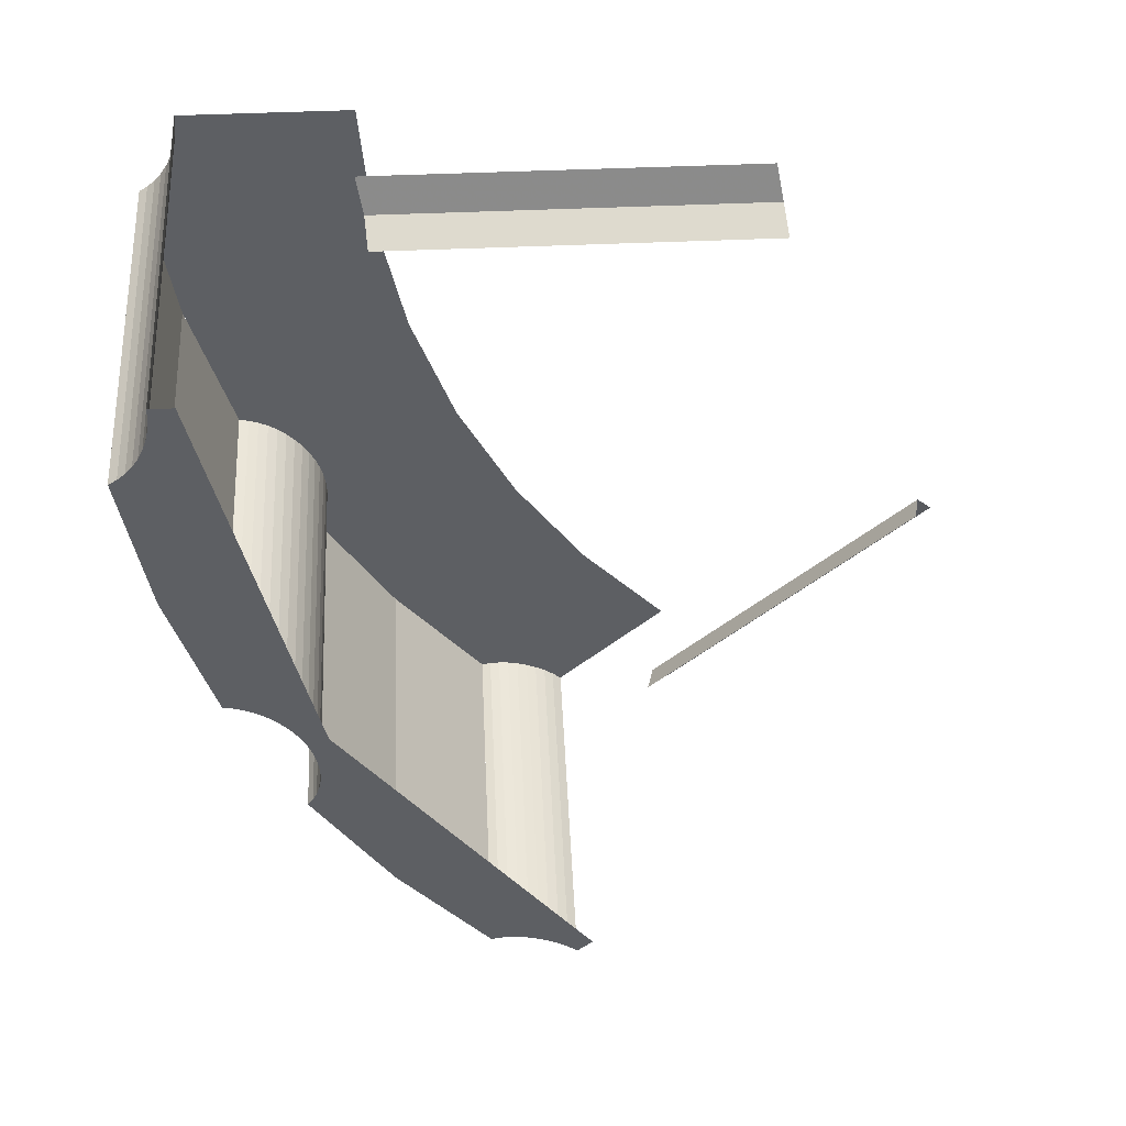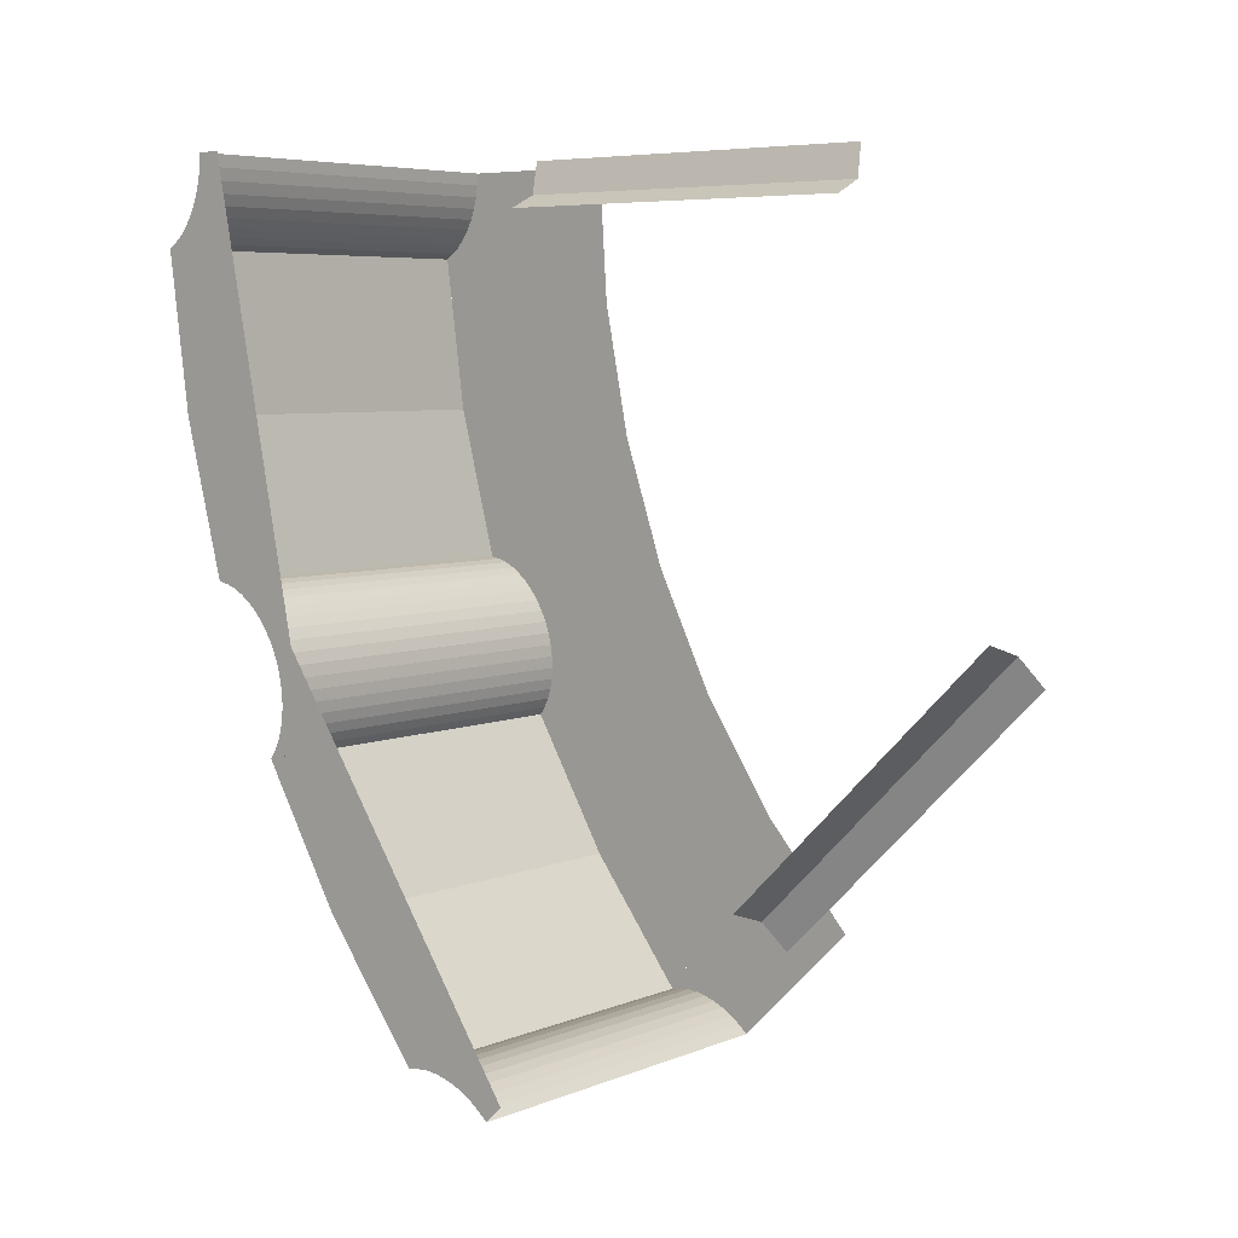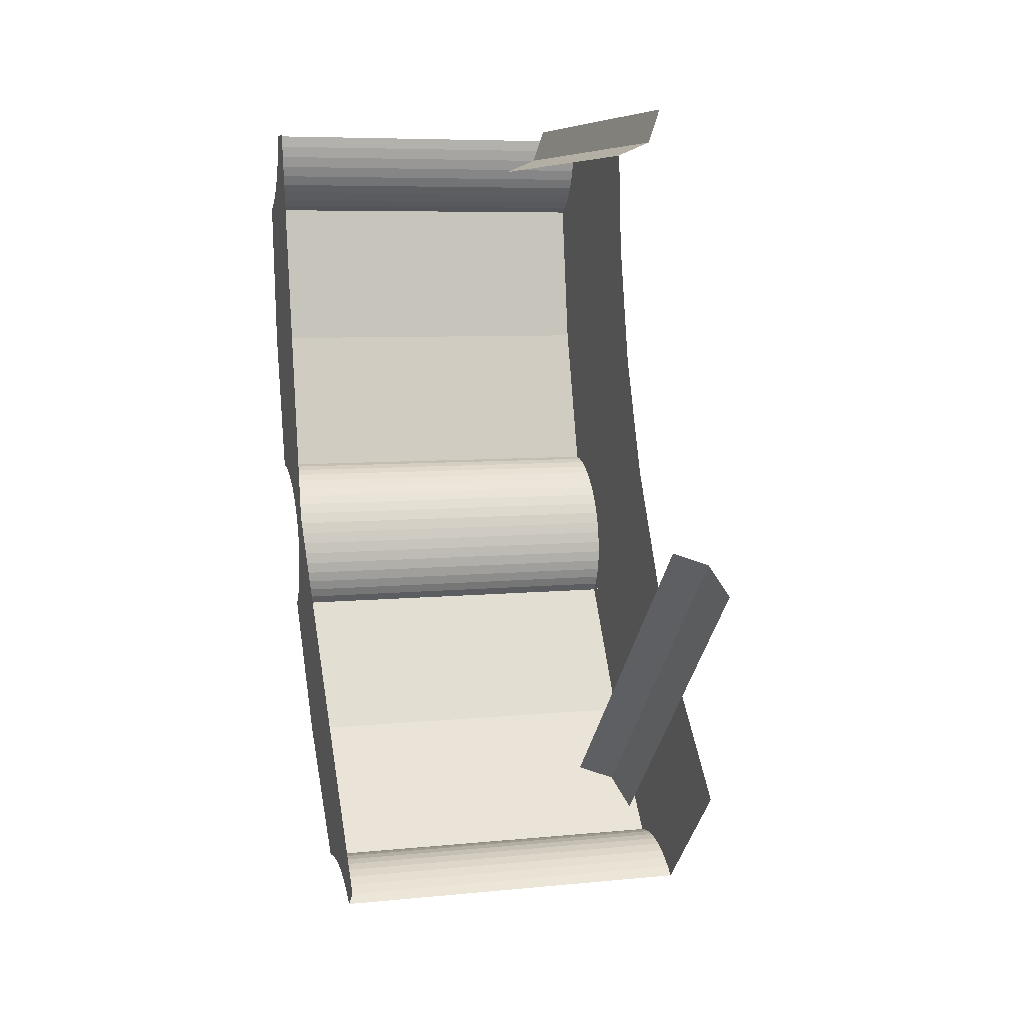
<metadata>
{"format":"obj","ext":"obj","renderer":"f3d","projection":"perspective","resolution":1024,"background":"white","views":[{"elev":49.0,"azim":87.2,"up":"+Y"},{"elev":6.0,"azim":129.6,"up":"+Y"},{"elev":6.5,"azim":162.8,"up":"+Y"}]}
</metadata>
<code>
v -1.062 0 0.6375
v -1.062 -0.006525 0.6378
v -0.8625 -0.006525 0.6378
v -0.8625 0 0.6375
v -1.062 -0.006525 0.6378
v -1.062 -0.01294 0.6388
v -0.8625 -0.01294 0.6388
v -0.8625 -0.006525 0.6378
v -1.062 -0.01294 0.6388
v -1.062 -0.01913 0.6404
v -0.8625 -0.01913 0.6404
v -0.8625 -0.01294 0.6388
v -1.062 -0.01913 0.6404
v -1.062 -0.025 0.6425
v -0.8625 -0.025 0.6425
v -0.8625 -0.01913 0.6404
v -1.062 -0.025 0.6425
v -1.062 -0.03044 0.6452
v -0.8625 -0.03044 0.6452
v -0.8625 -0.025 0.6425
v -1.062 -0.03044 0.6452
v -1.062 -0.03535 0.6485
v -0.8625 -0.03535 0.6485
v -0.8625 -0.03044 0.6452
v -1.062 -0.03535 0.6485
v -1.062 -0.03967 0.6522
v -0.8625 -0.03967 0.6522
v -0.8625 -0.03535 0.6485
v -1.062 -0.03967 0.6522
v -1.062 -0.0433 0.6562
v -0.8625 -0.0433 0.6562
v -0.8625 -0.03967 0.6522
v -1.062 -0.0433 0.6562
v -1.062 -0.04619 0.6606
v -0.8625 -0.04619 0.6606
v -0.8625 -0.0433 0.6562
v -0.8625 -0.05 0.6375
v -0.8625 -0.006525 0.6378
v -0.8625 0 0.6375
v -0.8625 -0.05 0.6375
v -0.8625 -0.01294 0.6388
v -0.8625 -0.006525 0.6378
v -0.8625 -0.05 0.6375
v -0.8625 -0.01913 0.6404
v -0.8625 -0.01294 0.6388
v -0.8625 -0.05 0.6375
v -0.8625 -0.025 0.6425
v -0.8625 -0.01913 0.6404
v -0.8625 -0.05 0.6375
v -0.8625 -0.03044 0.6452
v -0.8625 -0.025 0.6425
v -0.8625 -0.05 0.6375
v -0.8625 -0.03535 0.6485
v -0.8625 -0.03044 0.6452
v -0.8625 -0.05 0.6375
v -0.8625 -0.03967 0.6522
v -0.8625 -0.03535 0.6485
v -0.8625 -0.05 0.6375
v -0.8625 -0.0433 0.6562
v -0.8625 -0.03967 0.6522
v -0.8625 -0.05 0.6375
v -0.8625 -0.04619 0.6606
v -0.8625 -0.0433 0.6562
v -1.062 -0.05 0.6375
v -1.062 -0.006525 0.6378
v -1.062 0 0.6375
v -1.062 -0.05 0.6375
v -1.062 -0.01294 0.6388
v -1.062 -0.006525 0.6378
v -1.062 -0.05 0.6375
v -1.062 -0.01913 0.6404
v -1.062 -0.01294 0.6388
v -1.062 -0.05 0.6375
v -1.062 -0.025 0.6425
v -1.062 -0.01913 0.6404
v -1.062 -0.05 0.6375
v -1.062 -0.03044 0.6452
v -1.062 -0.025 0.6425
v -1.062 -0.05 0.6375
v -1.062 -0.03535 0.6485
v -1.062 -0.03044 0.6452
v -1.062 -0.05 0.6375
v -1.062 -0.03967 0.6522
v -1.062 -0.03535 0.6485
v -1.062 -0.05 0.6375
v -1.062 -0.0433 0.6562
v -1.062 -0.03967 0.6522
v -1.062 -0.05 0.6375
v -1.062 -0.04619 0.6606
v -1.062 -0.0433 0.6562
v -1.062 -0.4508 0.4508
v -1.062 -0.4464 0.4556
v -0.8625 -0.4464 0.4556
v -0.8625 -0.4508 0.4508
v -1.062 -0.4464 0.4556
v -1.062 -0.4425 0.4608
v -0.8625 -0.4425 0.4608
v -0.8625 -0.4464 0.4556
v -1.062 -0.4425 0.4608
v -1.062 -0.4393 0.4663
v -0.8625 -0.4393 0.4663
v -0.8625 -0.4425 0.4608
v -1.062 -0.4393 0.4663
v -1.062 -0.4367 0.472
v -0.8625 -0.4367 0.472
v -0.8625 -0.4393 0.4663
v -1.062 -0.4367 0.472
v -1.062 -0.4347 0.4778
v -0.8625 -0.4347 0.4778
v -0.8625 -0.4367 0.472
v -1.062 -0.4347 0.4778
v -1.062 -0.4335 0.4835
v -0.8625 -0.4335 0.4835
v -0.8625 -0.4347 0.4778
v -1.062 -0.4335 0.4835
v -1.062 -0.4331 0.4892
v -0.8625 -0.4331 0.4892
v -0.8625 -0.4335 0.4835
v -1.062 -0.4331 0.4892
v -1.062 -0.4334 0.4947
v -0.8625 -0.4334 0.4947
v -0.8625 -0.4331 0.4892
v -1.062 -0.4334 0.4947
v -1.062 -0.4345 0.4998
v -0.8625 -0.4345 0.4998
v -0.8625 -0.4334 0.4947
v -0.8625 -0.4154 0.4861
v -0.8625 -0.4464 0.4556
v -0.8625 -0.4508 0.4508
v -0.8625 -0.4154 0.4861
v -0.8625 -0.4425 0.4608
v -0.8625 -0.4464 0.4556
v -0.8625 -0.4154 0.4861
v -0.8625 -0.4393 0.4663
v -0.8625 -0.4425 0.4608
v -0.8625 -0.4154 0.4861
v -0.8625 -0.4367 0.472
v -0.8625 -0.4393 0.4663
v -0.8625 -0.4154 0.4861
v -0.8625 -0.4347 0.4778
v -0.8625 -0.4367 0.472
v -0.8625 -0.4154 0.4861
v -0.8625 -0.4335 0.4835
v -0.8625 -0.4347 0.4778
v -0.8625 -0.4154 0.4861
v -0.8625 -0.4331 0.4892
v -0.8625 -0.4335 0.4835
v -0.8625 -0.4154 0.4861
v -0.8625 -0.4334 0.4947
v -0.8625 -0.4331 0.4892
v -0.8625 -0.4154 0.4861
v -0.8625 -0.4345 0.4998
v -0.8625 -0.4334 0.4947
v -1.062 -0.4154 0.4861
v -1.062 -0.4464 0.4556
v -1.062 -0.4508 0.4508
v -1.062 -0.4154 0.4861
v -1.062 -0.4425 0.4608
v -1.062 -0.4464 0.4556
v -1.062 -0.4154 0.4861
v -1.062 -0.4393 0.4663
v -1.062 -0.4425 0.4608
v -1.062 -0.4154 0.4861
v -1.062 -0.4367 0.472
v -1.062 -0.4393 0.4663
v -1.062 -0.4154 0.4861
v -1.062 -0.4347 0.4778
v -1.062 -0.4367 0.472
v -1.062 -0.4154 0.4861
v -1.062 -0.4335 0.4835
v -1.062 -0.4347 0.4778
v -1.062 -0.4154 0.4861
v -1.062 -0.4331 0.4892
v -1.062 -0.4335 0.4835
v -1.062 -0.4154 0.4861
v -1.062 -0.4334 0.4947
v -1.062 -0.4331 0.4892
v -1.062 -0.4154 0.4861
v -1.062 -0.4345 0.4998
v -1.062 -0.4334 0.4947
v -0.8625 -0.04619 0.6606
v -1.062 -0.04619 0.6606
v -1.062 -0.1292 0.6493
v -0.8625 -0.1292 0.6493
v -1.062 -0.3678 0.5505
v -1.062 -0.4345 0.4998
v -0.8625 -0.4345 0.4998
v -0.8625 -0.3678 0.5505
v -1.062 -0.244 0.589
v -1.062 -0.2501 0.5868
v -0.8625 -0.2501 0.5868
v -0.8625 -0.244 0.589
v -1.062 -0.2501 0.5868
v -1.062 -0.2564 0.5852
v -0.8625 -0.2564 0.5852
v -0.8625 -0.2501 0.5868
v -1.062 -0.2564 0.5852
v -1.062 -0.2627 0.5843
v -0.8625 -0.2627 0.5843
v -0.8625 -0.2564 0.5852
v -1.062 -0.2627 0.5843
v -1.062 -0.269 0.584
v -0.8625 -0.269 0.584
v -0.8625 -0.2627 0.5843
v -1.062 -0.269 0.584
v -1.062 -0.275 0.5845
v -0.8625 -0.275 0.5845
v -0.8625 -0.269 0.584
v -1.062 -0.275 0.5845
v -1.062 -0.2808 0.5856
v -0.8625 -0.2808 0.5856
v -0.8625 -0.275 0.5845
v -1.062 -0.2808 0.5856
v -1.062 -0.2862 0.5873
v -0.8625 -0.2862 0.5873
v -0.8625 -0.2808 0.5856
v -1.062 -0.2862 0.5873
v -1.062 -0.2911 0.5897
v -0.8625 -0.2911 0.5897
v -0.8625 -0.2862 0.5873
v -1.062 -0.2911 0.5897
v -1.062 -0.2955 0.5927
v -0.8625 -0.2955 0.5927
v -0.8625 -0.2911 0.5897
v -0.8625 -0.2902 0.5698
v -0.8625 -0.2501 0.5868
v -0.8625 -0.244 0.589
v -0.8625 -0.2902 0.5698
v -0.8625 -0.2564 0.5852
v -0.8625 -0.2501 0.5868
v -0.8625 -0.2902 0.5698
v -0.8625 -0.2627 0.5843
v -0.8625 -0.2564 0.5852
v -0.8625 -0.2902 0.5698
v -0.8625 -0.269 0.584
v -0.8625 -0.2627 0.5843
v -0.8625 -0.2902 0.5698
v -0.8625 -0.275 0.5845
v -0.8625 -0.269 0.584
v -0.8625 -0.2902 0.5698
v -0.8625 -0.2808 0.5856
v -0.8625 -0.275 0.5845
v -0.8625 -0.2902 0.5698
v -0.8625 -0.2862 0.5873
v -0.8625 -0.2808 0.5856
v -0.8625 -0.2902 0.5698
v -0.8625 -0.2911 0.5897
v -0.8625 -0.2862 0.5873
v -0.8625 -0.2902 0.5698
v -0.8625 -0.2955 0.5927
v -0.8625 -0.2911 0.5897
v -1.062 -0.2902 0.5698
v -1.062 -0.2501 0.5868
v -1.062 -0.244 0.589
v -1.062 -0.2902 0.5698
v -1.062 -0.2564 0.5852
v -1.062 -0.2501 0.5868
v -1.062 -0.2902 0.5698
v -1.062 -0.2627 0.5843
v -1.062 -0.2564 0.5852
v -1.062 -0.2902 0.5698
v -1.062 -0.269 0.584
v -1.062 -0.2627 0.5843
v -1.062 -0.2902 0.5698
v -1.062 -0.275 0.5845
v -1.062 -0.269 0.584
v -1.062 -0.2902 0.5698
v -1.062 -0.2808 0.5856
v -1.062 -0.275 0.5845
v -1.062 -0.2902 0.5698
v -1.062 -0.2862 0.5873
v -1.062 -0.2808 0.5856
v -1.062 -0.2902 0.5698
v -1.062 -0.2911 0.5897
v -1.062 -0.2862 0.5873
v -1.062 -0.2902 0.5698
v -1.062 -0.2955 0.5927
v -1.062 -0.2911 0.5897
v -1.062 -0.244 0.589
v -1.062 -0.2381 0.5918
v -0.8625 -0.2381 0.5918
v -0.8625 -0.244 0.589
v -1.062 -0.2381 0.5918
v -1.062 -0.2325 0.5951
v -0.8625 -0.2325 0.5951
v -0.8625 -0.2381 0.5918
v -1.062 -0.2325 0.5951
v -1.062 -0.2274 0.5989
v -0.8625 -0.2274 0.5989
v -0.8625 -0.2325 0.5951
v -1.062 -0.2274 0.5989
v -1.062 -0.2228 0.6032
v -0.8625 -0.2228 0.6032
v -0.8625 -0.2274 0.5989
v -1.062 -0.2228 0.6032
v -1.062 -0.2188 0.6078
v -0.8625 -0.2188 0.6078
v -0.8625 -0.2228 0.6032
v -1.062 -0.2188 0.6078
v -1.062 -0.2155 0.6127
v -0.8625 -0.2155 0.6127
v -0.8625 -0.2188 0.6078
v -1.062 -0.2155 0.6127
v -1.062 -0.2129 0.6177
v -0.8625 -0.2129 0.6177
v -0.8625 -0.2155 0.6127
v -1.062 -0.2129 0.6177
v -1.062 -0.2111 0.6229
v -0.8625 -0.2111 0.6229
v -0.8625 -0.2129 0.6177
v -1.062 -0.2111 0.6229
v -1.062 -0.2101 0.628
v -0.8625 -0.2101 0.628
v -0.8625 -0.2111 0.6229
v -0.8625 -0.1978 0.6081
v -0.8625 -0.2381 0.5918
v -0.8625 -0.244 0.589
v -0.8625 -0.1978 0.6081
v -0.8625 -0.2325 0.5951
v -0.8625 -0.2381 0.5918
v -0.8625 -0.1978 0.6081
v -0.8625 -0.2274 0.5989
v -0.8625 -0.2325 0.5951
v -0.8625 -0.1978 0.6081
v -0.8625 -0.2228 0.6032
v -0.8625 -0.2274 0.5989
v -0.8625 -0.1978 0.6081
v -0.8625 -0.2188 0.6078
v -0.8625 -0.2228 0.6032
v -0.8625 -0.1978 0.6081
v -0.8625 -0.2155 0.6127
v -0.8625 -0.2188 0.6078
v -0.8625 -0.1978 0.6081
v -0.8625 -0.2129 0.6177
v -0.8625 -0.2155 0.6127
v -0.8625 -0.1978 0.6081
v -0.8625 -0.2111 0.6229
v -0.8625 -0.2129 0.6177
v -0.8625 -0.1978 0.6081
v -0.8625 -0.2101 0.628
v -0.8625 -0.2111 0.6229
v -1.062 -0.1978 0.6081
v -1.062 -0.2381 0.5918
v -1.062 -0.244 0.589
v -1.062 -0.1978 0.6081
v -1.062 -0.2325 0.5951
v -1.062 -0.2381 0.5918
v -1.062 -0.1978 0.6081
v -1.062 -0.2274 0.5989
v -1.062 -0.2325 0.5951
v -1.062 -0.1978 0.6081
v -1.062 -0.2228 0.6032
v -1.062 -0.2274 0.5989
v -1.062 -0.1978 0.6081
v -1.062 -0.2188 0.6078
v -1.062 -0.2228 0.6032
v -1.062 -0.1978 0.6081
v -1.062 -0.2155 0.6127
v -1.062 -0.2188 0.6078
v -1.062 -0.1978 0.6081
v -1.062 -0.2129 0.6177
v -1.062 -0.2155 0.6127
v -1.062 -0.1978 0.6081
v -1.062 -0.2111 0.6229
v -1.062 -0.2129 0.6177
v -1.062 -0.1978 0.6081
v -1.062 -0.2101 0.628
v -1.062 -0.2111 0.6229
v -0.8625 -0.2955 0.5927
v -1.062 -0.2955 0.5927
v -1.062 -0.3678 0.5505
v -0.8625 -0.3678 0.5505
v -1.062 -0.1292 0.6493
v -1.062 -0.2101 0.628
v -0.8625 -0.2101 0.628
v -0.8625 -0.1292 0.6493
v -1.062 -0.2955 0.5927
v -1.062 -0.2902 0.5698
v -1.062 -0.3678 0.5505
v -1.062 -0.3678 0.5505
v -1.062 -0.4154 0.4861
v -1.062 -0.4345 0.4998
v -1.062 -0.1978 0.6081
v -1.062 -0.2101 0.628
v -1.062 -0.1292 0.6493
v -1.062 -0.05 0.6375
v -1.062 -0.1292 0.6493
v -1.062 -0.04619 0.6606
v -0.8625 -0.1292 0.6493
v -0.8625 -0.05 0.6375
v -0.8625 -0.04619 0.6606
v -0.8625 -0.05 0.6375
v -0.8625 -0.1292 0.6493
v -0.8625 -0.1978 0.6081
v -0.8625 -0.1978 0.6081
v -0.8625 -0.1292 0.6493
v -0.8625 -0.2101 0.628
v -0.8625 -0.2955 0.5927
v -0.8625 -0.3678 0.5505
v -0.8625 -0.2902 0.5698
v -0.8625 -0.2902 0.5698
v -0.8625 -0.3678 0.5505
v -0.8625 -0.4154 0.4861
v -0.8625 -0.4154 0.4861
v -0.8625 -0.3678 0.5505
v -0.8625 -0.4345 0.4998
v -0.8625 -0.4154 0.4861
v -0.8625 -0.4508 0.4508
v -0.8625 -0.4419 0.4419
v -0.8625 -0.2902 0.5698
v -0.8625 -0.244 0.589
v -0.8625 -0.2902 0.5698
v -0.8625 -0.4419 0.4419
v -0.8625 -0.2392 0.5774
v -0.8625 -0.1978 0.6081
v -0.8625 -0.244 0.589
v -0.8625 -0.2392 0.5774
v -0.8625 0 0.625
v -0.8625 -0.05 0.6375
v -0.8625 -0.1978 0.6081
v -0.8625 0 0.625
v -0.8625 0 0.6375
v -1.062 0 0.55
v -1.062 -0.1094 0.55
v -1.062 -0.07178 0.5453
v -1.062 -0.07178 0.5453
v -1.062 -0.1094 0.55
v -1.062 -0.1423 0.5312
v -1.062 -0.2105 0.5081
v -1.062 -0.1423 0.5312
v -1.062 -0.1094 0.55
v -1.062 -0.2105 0.5081
v -1.062 -0.3116 0.4663
v -1.062 -0.275 0.4763
v -1.062 -0.275 0.4763
v -1.062 -0.3116 0.4663
v -1.062 -0.3348 0.4364
v -1.062 -0.3889 0.3889
v -1.062 -0.3348 0.4364
v -1.062 -0.3116 0.4663
v -1.062 -0.05 0.6375
v -1.062 0 0.6375
v -1.062 0 0.55
v -1.062 -0.1094 0.55
v -1.062 -0.1292 0.6493
v -1.062 -0.05 0.6375
v -1.062 -0.1094 0.55
v -1.062 -0.1978 0.6081
v -1.062 -0.1094 0.55
v -1.062 -0.2105 0.5081
v -1.062 -0.244 0.589
v -1.062 -0.1978 0.6081
v -1.062 -0.244 0.589
v -1.062 -0.2105 0.5081
v -1.062 -0.3116 0.4663
v -1.062 -0.2902 0.5698
v -1.062 -0.3678 0.5505
v -1.062 -0.2902 0.5698
v -1.062 -0.3116 0.4663
v -1.062 -0.4154 0.4861
v -1.062 -0.4508 0.4508
v -1.062 -0.4154 0.4861
v -1.062 -0.3116 0.4663
v -1.062 -0.3889 0.3889
v -1.005 -0.01768 0.3465
v -0.9875 -0.025 0.345
v -0.9875 -0.025 0.545
v -1.005 -0.01768 0.5465
v -1.012 0 0.35
v -1.005 -0.01768 0.3465
v -1.005 -0.01768 0.5465
v -1.012 0 0.55
v -1.005 -0.2325 0.2575
v -0.9875 -0.2263 0.2616
v -0.9875 -0.3677 0.4031
v -1.005 -0.3739 0.3989
v -1.012 -0.2475 0.2475
v -1.005 -0.2325 0.2575
v -1.005 -0.3739 0.3989
v -1.012 -0.3889 0.3889
g mesh6959546
f 1 2 3
f 3 4 1
f 5 6 7
f 7 8 5
f 9 10 11
f 11 12 9
f 13 14 15
f 15 16 13
f 17 18 19
f 19 20 17
f 21 22 23
f 23 24 21
f 25 26 27
f 27 28 25
f 29 30 31
f 31 32 29
f 33 34 35
f 35 36 33
g mesh6959548
f 37 39 38
f 40 42 41
f 43 45 44
f 46 48 47
f 49 51 50
f 52 54 53
f 55 57 56
f 58 60 59
f 61 63 62
g mesh6959550
f 64 65 66
f 67 68 69
f 70 71 72
f 73 74 75
f 76 77 78
f 79 80 81
f 82 83 84
f 85 86 87
f 88 89 90
g mesh6959555
f 91 93 92
f 93 91 94
f 95 97 96
f 97 95 98
f 99 101 100
f 101 99 102
f 103 105 104
f 105 103 106
f 107 109 108
f 109 107 110
f 111 113 112
f 113 111 114
f 115 117 116
f 117 115 118
f 119 121 120
f 121 119 122
f 123 125 124
f 125 123 126
g mesh6959557
f 127 128 129
f 130 131 132
f 133 134 135
f 136 137 138
f 139 140 141
f 142 143 144
f 145 146 147
f 148 149 150
f 151 152 153
g mesh6959559
f 154 156 155
f 157 159 158
f 160 162 161
f 163 165 164
f 166 168 167
f 169 171 170
f 172 174 173
f 175 177 176
f 178 180 179
g mesh6959561
f 181 182 183
f 183 184 181
f 185 186 187
f 187 188 185
g mesh6959565
f 189 190 191
f 191 192 189
f 193 194 195
f 195 196 193
f 197 198 199
f 199 200 197
f 201 202 203
f 203 204 201
f 205 206 207
f 207 208 205
f 209 210 211
f 211 212 209
f 213 214 215
f 215 216 213
f 217 218 219
f 219 220 217
f 221 222 223
f 223 224 221
g mesh6959567
f 225 227 226
f 228 230 229
f 231 233 232
f 234 236 235
f 237 239 238
f 240 242 241
f 243 245 244
f 246 248 247
f 249 251 250
g mesh6959569
f 252 253 254
f 255 256 257
f 258 259 260
f 261 262 263
f 264 265 266
f 267 268 269
f 270 271 272
f 273 274 275
f 276 277 278
g mesh6959574
f 279 281 280
f 281 279 282
f 283 285 284
f 285 283 286
f 287 289 288
f 289 287 290
f 291 293 292
f 293 291 294
f 295 297 296
f 297 295 298
f 299 301 300
f 301 299 302
f 303 305 304
f 305 303 306
f 307 309 308
f 309 307 310
f 311 313 312
f 313 311 314
g mesh6959576
f 315 316 317
f 318 319 320
f 321 322 323
f 324 325 326
f 327 328 329
f 330 331 332
f 333 334 335
f 336 337 338
f 339 340 341
g mesh6959578
f 342 344 343
f 345 347 346
f 348 350 349
f 351 353 352
f 354 356 355
f 357 359 358
f 360 362 361
f 363 365 364
f 366 368 367
g mesh6959580
f 369 370 371
f 371 372 369
f 373 374 375
f 375 376 373
g mesh6959581
f 377 378 379
f 380 381 382
f 383 384 385
f 386 387 388
f 389 390 391
f 392 393 394
f 395 396 397
f 398 399 400
f 401 402 403
f 404 405 406
g mesh6959582
f 407 408 409
f 409 410 407
f 411 412 413
f 413 414 411
f 415 416 417
f 417 418 415
f 419 420 421
f 421 422 419
g mesh6959584
f 423 425 424
f 426 428 427
f 429 431 430
f 432 434 433
f 435 437 436
f 438 440 439
g mesh6959586
f 441 442 443
f 443 444 441
f 445 446 447
f 447 448 445
f 449 450 451
f 451 452 449
f 453 454 455
f 455 456 453
f 457 458 459
f 459 460 457
f 461 462 463
f 463 464 461
g mesh6959590
f 465 466 467
f 467 468 465
f 469 470 471
f 471 472 469
g mesh6959596
f 473 475 474
f 475 473 476
f 477 479 478
f 479 477 480

</code>
